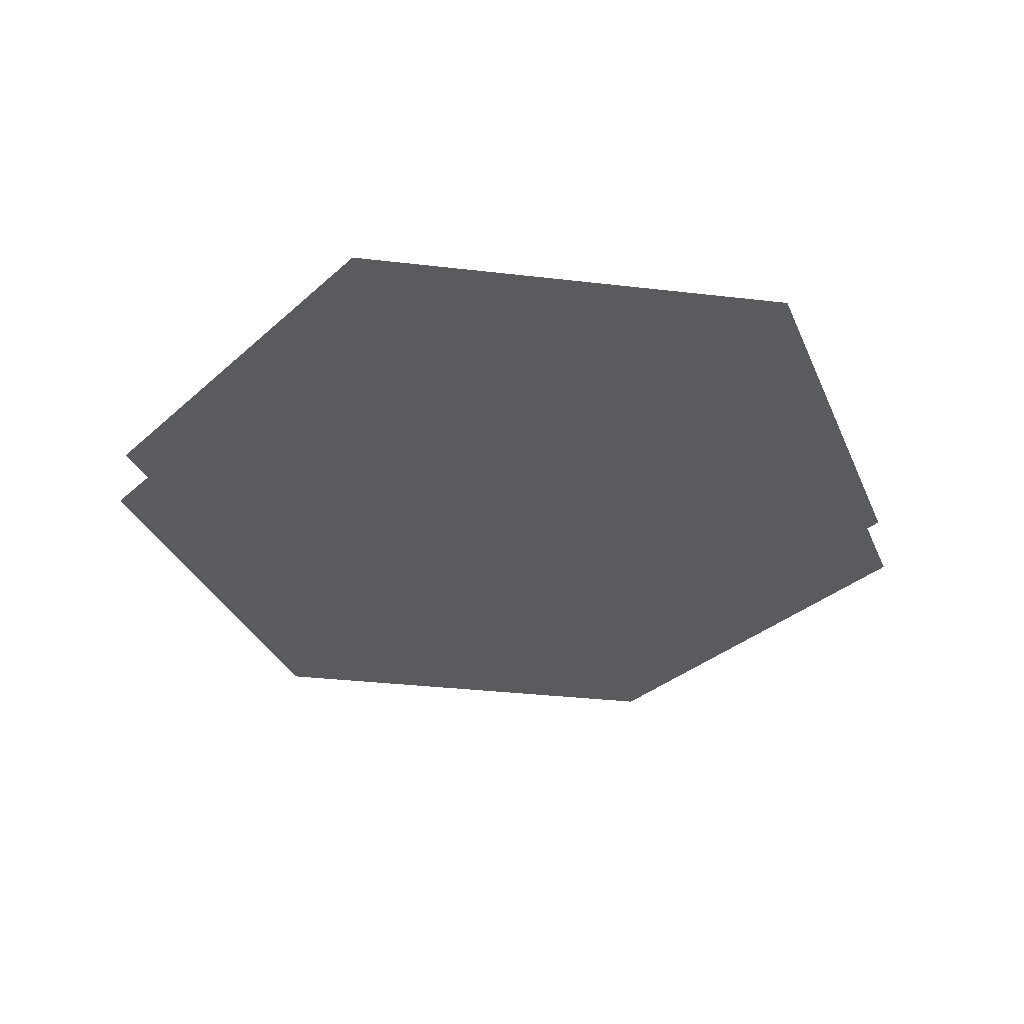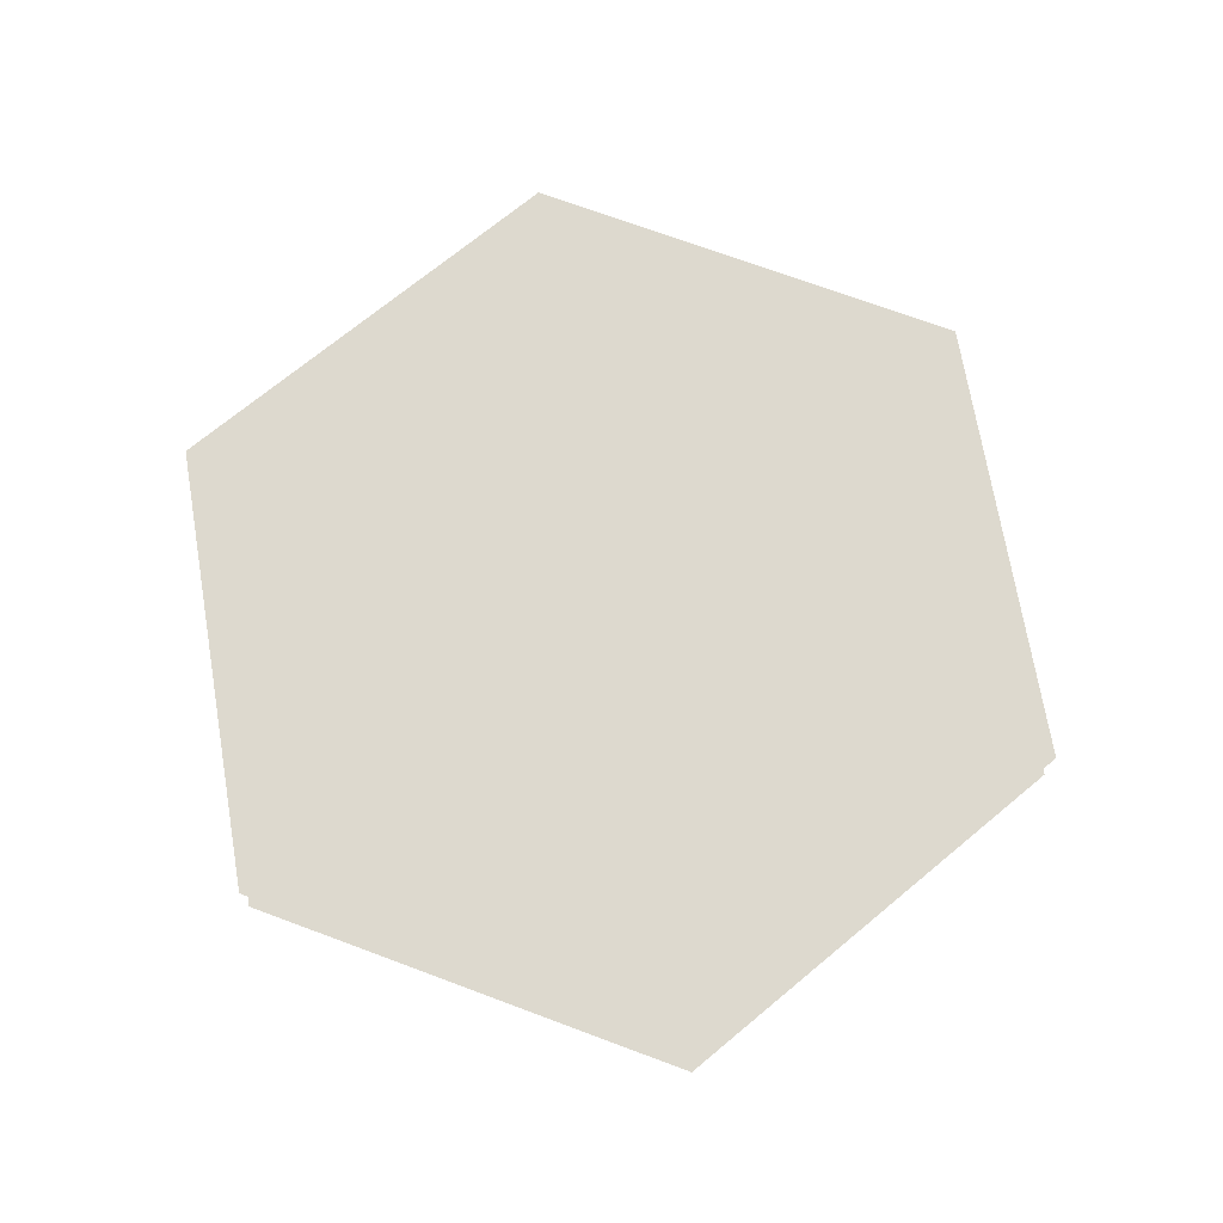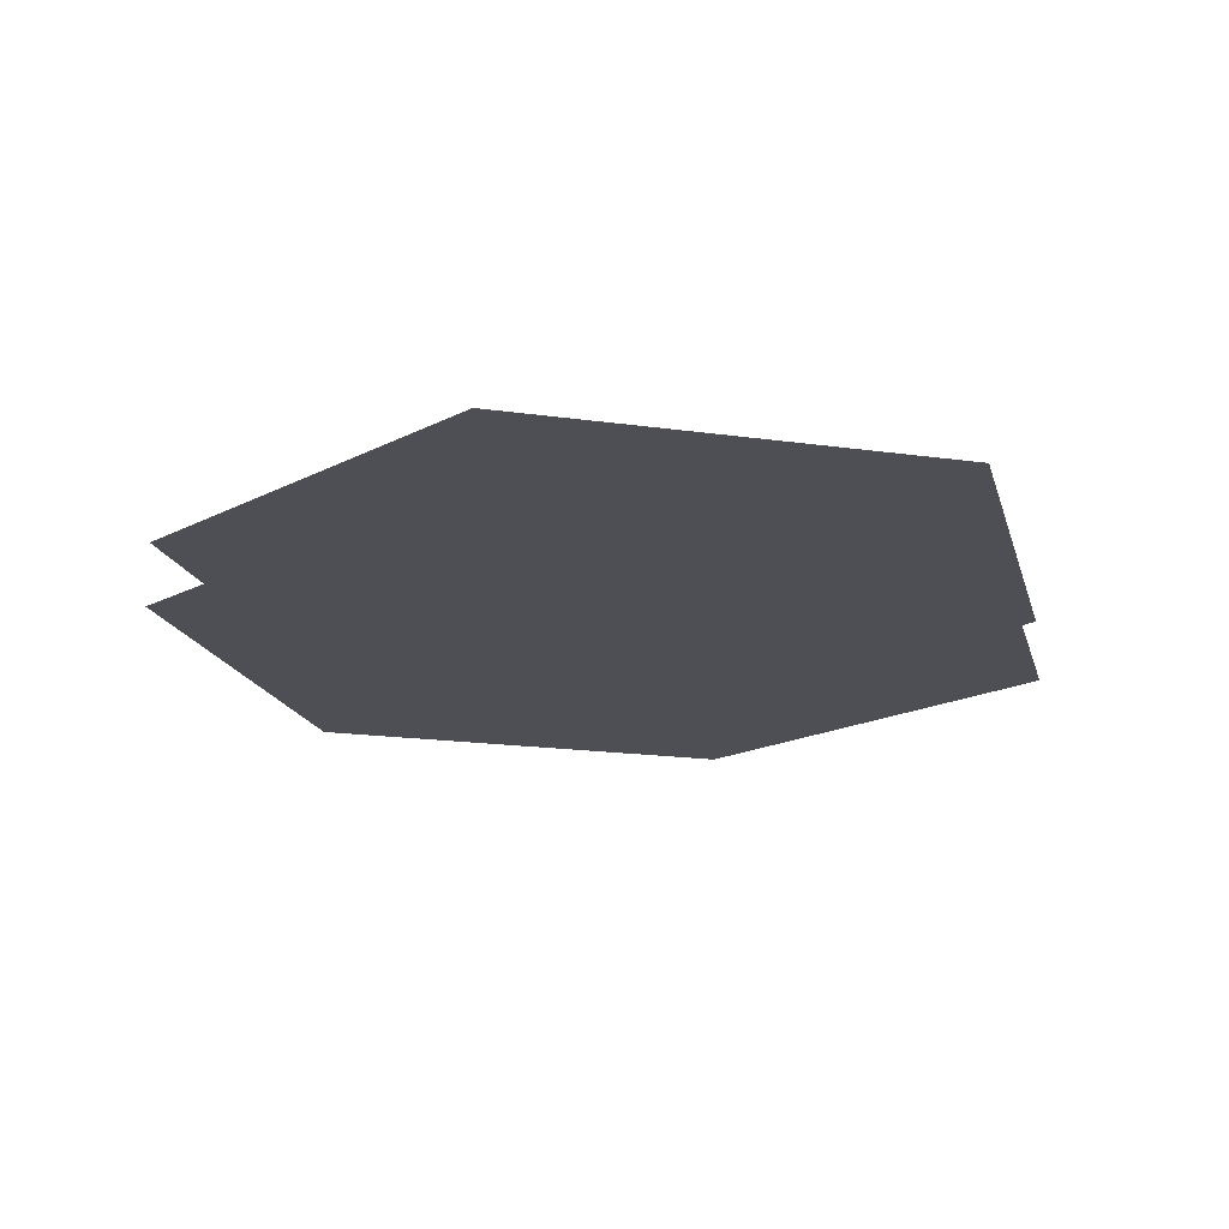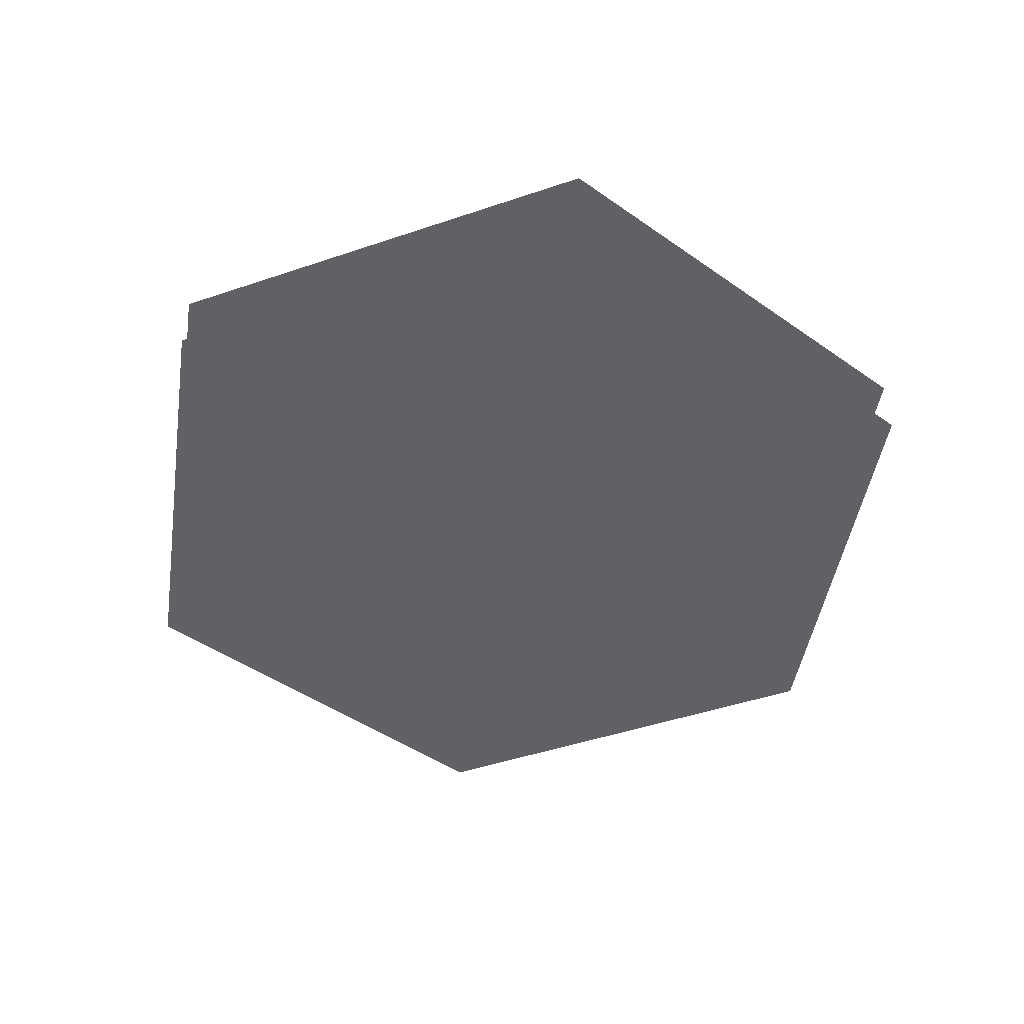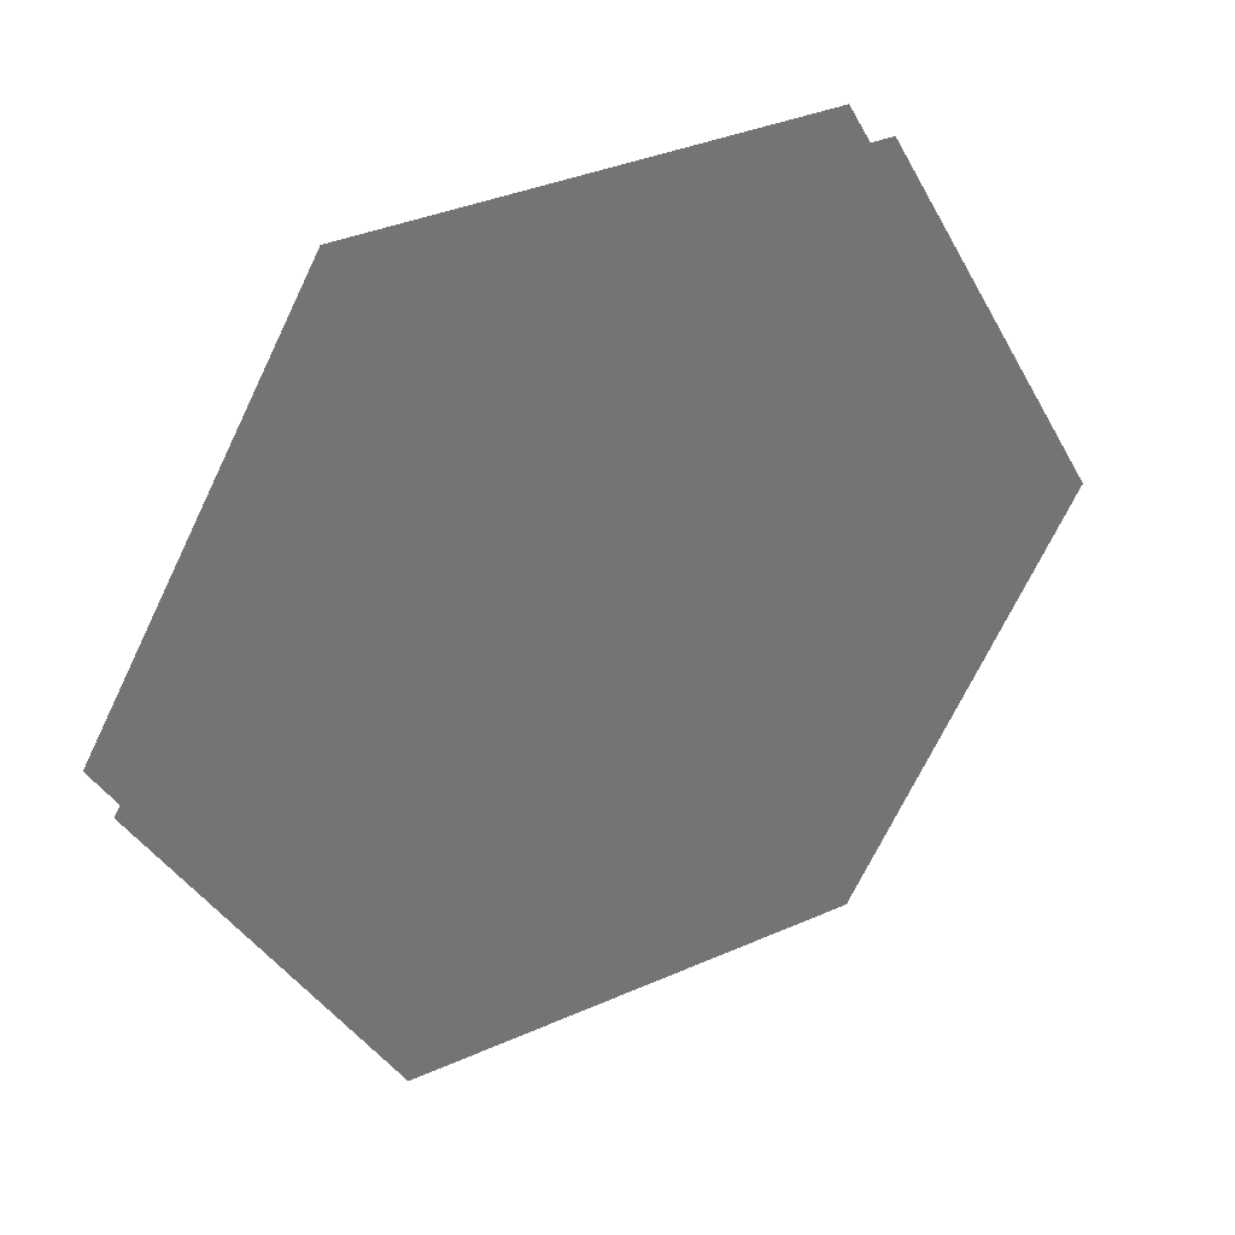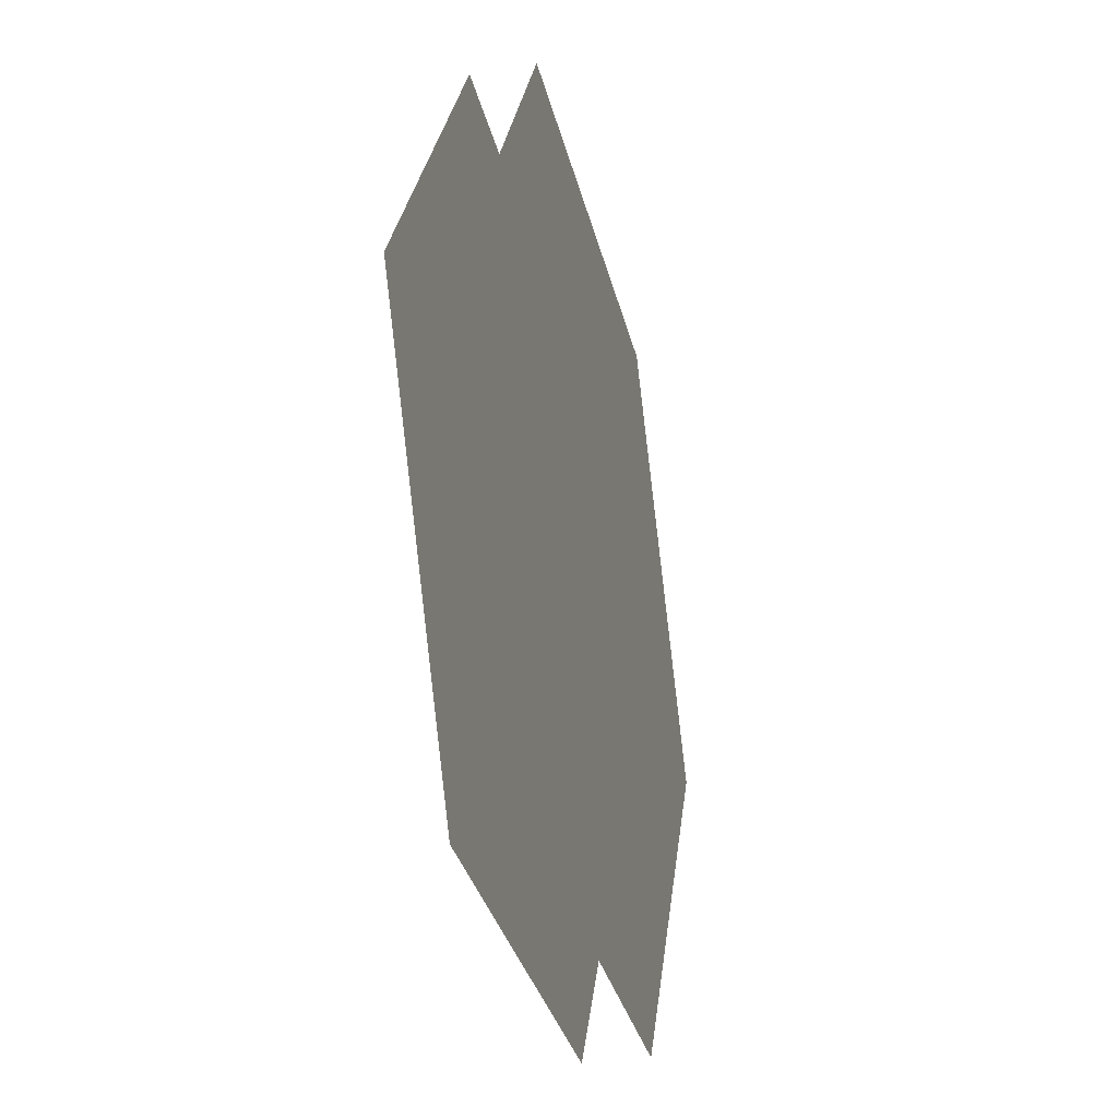
<metadata>
{"format":"obj","ext":"obj","renderer":"f3d","projection":"perspective","resolution":1024,"background":"white","views":[{"elev":-32.9,"azim":110.8,"up":"+Y"},{"elev":71.7,"azim":140.4,"up":"+Y"},{"elev":-18.3,"azim":44.7,"up":"+Y"},{"elev":-46.3,"azim":141.2,"up":"+Y"},{"elev":36.2,"azim":150.0,"up":"+Z"},{"elev":-32.7,"azim":103.1,"up":"+Z"}]}
</metadata>
<code>
g default
v 12.5 -5 -21.65
v 25 -5 6e-06
v 0 -5 0
v -12.5 -5 -21.65
v -25 -5 -0
v -12.5 -5 21.65
v 12.5 -5 21.65
v 12.5 -5 -7.217
v 18.75 -5 -10.83
v 6.25 -5 -10.83
v 12.5 -5 3e-06
v 2e-06 -5 -14.43
v 3e-06 -5 -21.65
v -6.25 -5 -10.83
v -12.5 -5 -7.217
v -18.75 -5 -10.83
v -12.5 -5 -0
v -12.5 -5 7.217
v -18.75 -5 10.83
v -6.25 -5 10.83
v 12.5 -5 7.217
v 18.75 -5 10.83
v 6.25 -5 10.83
v -1e-06 -5 14.43
v -2e-06 -5 21.65
v 18.02 -5 -4.027
v 18.75 -5 4e-06
v 21.88 -5 -5.413
v 15.63 -5 -9.021
v 12.5 -5 -3.608
v 5.525 -5 -17.62
v 9.375 -5 -16.24
v 6.25 -5 -21.65
v 2e-06 -5 -18.04
v 3.125 -5 -12.63
v -12.5 -5 -13.6
v -9.375 -5 -16.24
v -15.62 -5 -16.24
v -15.62 -5 -9.021
v -9.375 -5 -9.021
v -18.02 -5 4.027
v -18.75 -5 -0
v -21.88 -5 5.413
v -15.63 -5 9.021
v -12.5 -5 3.608
v 12.5 -5 13.6
v 9.375 -5 16.24
v 15.62 -5 16.24
v 15.62 -5 9.021
v 9.375 -5 9.021
v -5.525 -5 17.62
v -9.375 -5 16.24
v -6.25 -5 21.65
v -2e-06 -5 18.04
v -3.125 -5 12.63
v 12.5 -5 -13.6
v 15.63 -5 -16.24
v 9.375 -5 -9.021
v 6.975 -5 -4.027
v 3.125 -5 -5.413
v 6.25 -5 1e-06
v -5.525 -5 -17.62
v -6.25 -5 -21.65
v -3.125 -5 -12.63
v 1e-06 -5 -8.054
v -3.125 -5 -5.413
v -18.02 -5 -4.027
v -21.88 -5 -5.413
v -12.5 -5 -3.608
v -6.975 -5 -4.027
v -6.25 -5 -0
v -12.5 -5 13.6
v -15.63 -5 16.24
v -9.375 -5 9.021
v -6.975 -5 4.027
v -3.125 -5 5.413
v 18.02 -5 4.027
v 21.88 -5 5.413
v 12.5 -5 3.608
v 6.975 -5 4.027
v 3.125 -5 5.413
v 5.525 -5 17.62
v 6.25 -5 21.65
v 3.125 -5 12.63
v -1e-06 -5 8.054
g pCylinder14
f 30 11 27 26
f 35 10 32 31
f 40 14 37 36
f 45 17 42 41
f 50 23 47 46
f 55 20 52 51
f 29 9 57 56
f 58 10 60 59
f 34 13 63 62
f 64 14 66 65
f 39 16 68 67
f 69 17 71 70
f 44 19 73 72
f 74 20 76 75
f 49 22 78 77
f 79 11 61 80
f 54 25 83 82
f 84 23 81 85
f 27 2 28 26
f 28 9 29 26
f 29 8 30 26
f 32 1 33 31
f 33 13 34 31
f 34 12 35 31
f 37 4 38 36
f 38 16 39 36
f 39 15 40 36
f 42 5 43 41
f 43 19 44 41
f 44 18 45 41
f 47 7 48 46
f 48 22 49 46
f 49 21 50 46
f 52 6 53 51
f 53 25 54 51
f 54 24 55 51
f 57 1 32 56
f 32 10 58 56
f 58 8 29 56
f 60 3 61 59
f 61 11 30 59
f 30 8 58 59
f 63 4 37 62
f 37 14 64 62
f 64 12 34 62
f 66 3 60 65
f 60 10 35 65
f 35 12 64 65
f 68 5 42 67
f 42 17 69 67
f 69 15 39 67
f 71 3 66 70
f 66 14 40 70
f 40 15 69 70
f 73 6 52 72
f 52 20 74 72
f 74 18 44 72
f 76 3 71 75
f 71 17 45 75
f 45 18 74 75
f 78 2 27 77
f 27 11 79 77
f 79 21 49 77
f 61 3 81 80
f 81 23 50 80
f 50 21 79 80
f 83 7 47 82
f 47 23 84 82
f 84 24 54 82
f 81 3 76 85
f 76 20 55 85
f 55 24 84 85
g default
v 12.5 -1.5 -21.65
v -12.5 -1.5 -21.65
v -25 -1.5 -4e-06
v -12.5 -1.5 21.65
v 12.5 -1.5 21.65
v 25 -1.5 0
v 0 -1.5 0
g pCylinder17
f 86 87 92
f 87 88 92
f 88 89 92
f 89 90 92
f 90 91 92
f 91 86 92

</code>
